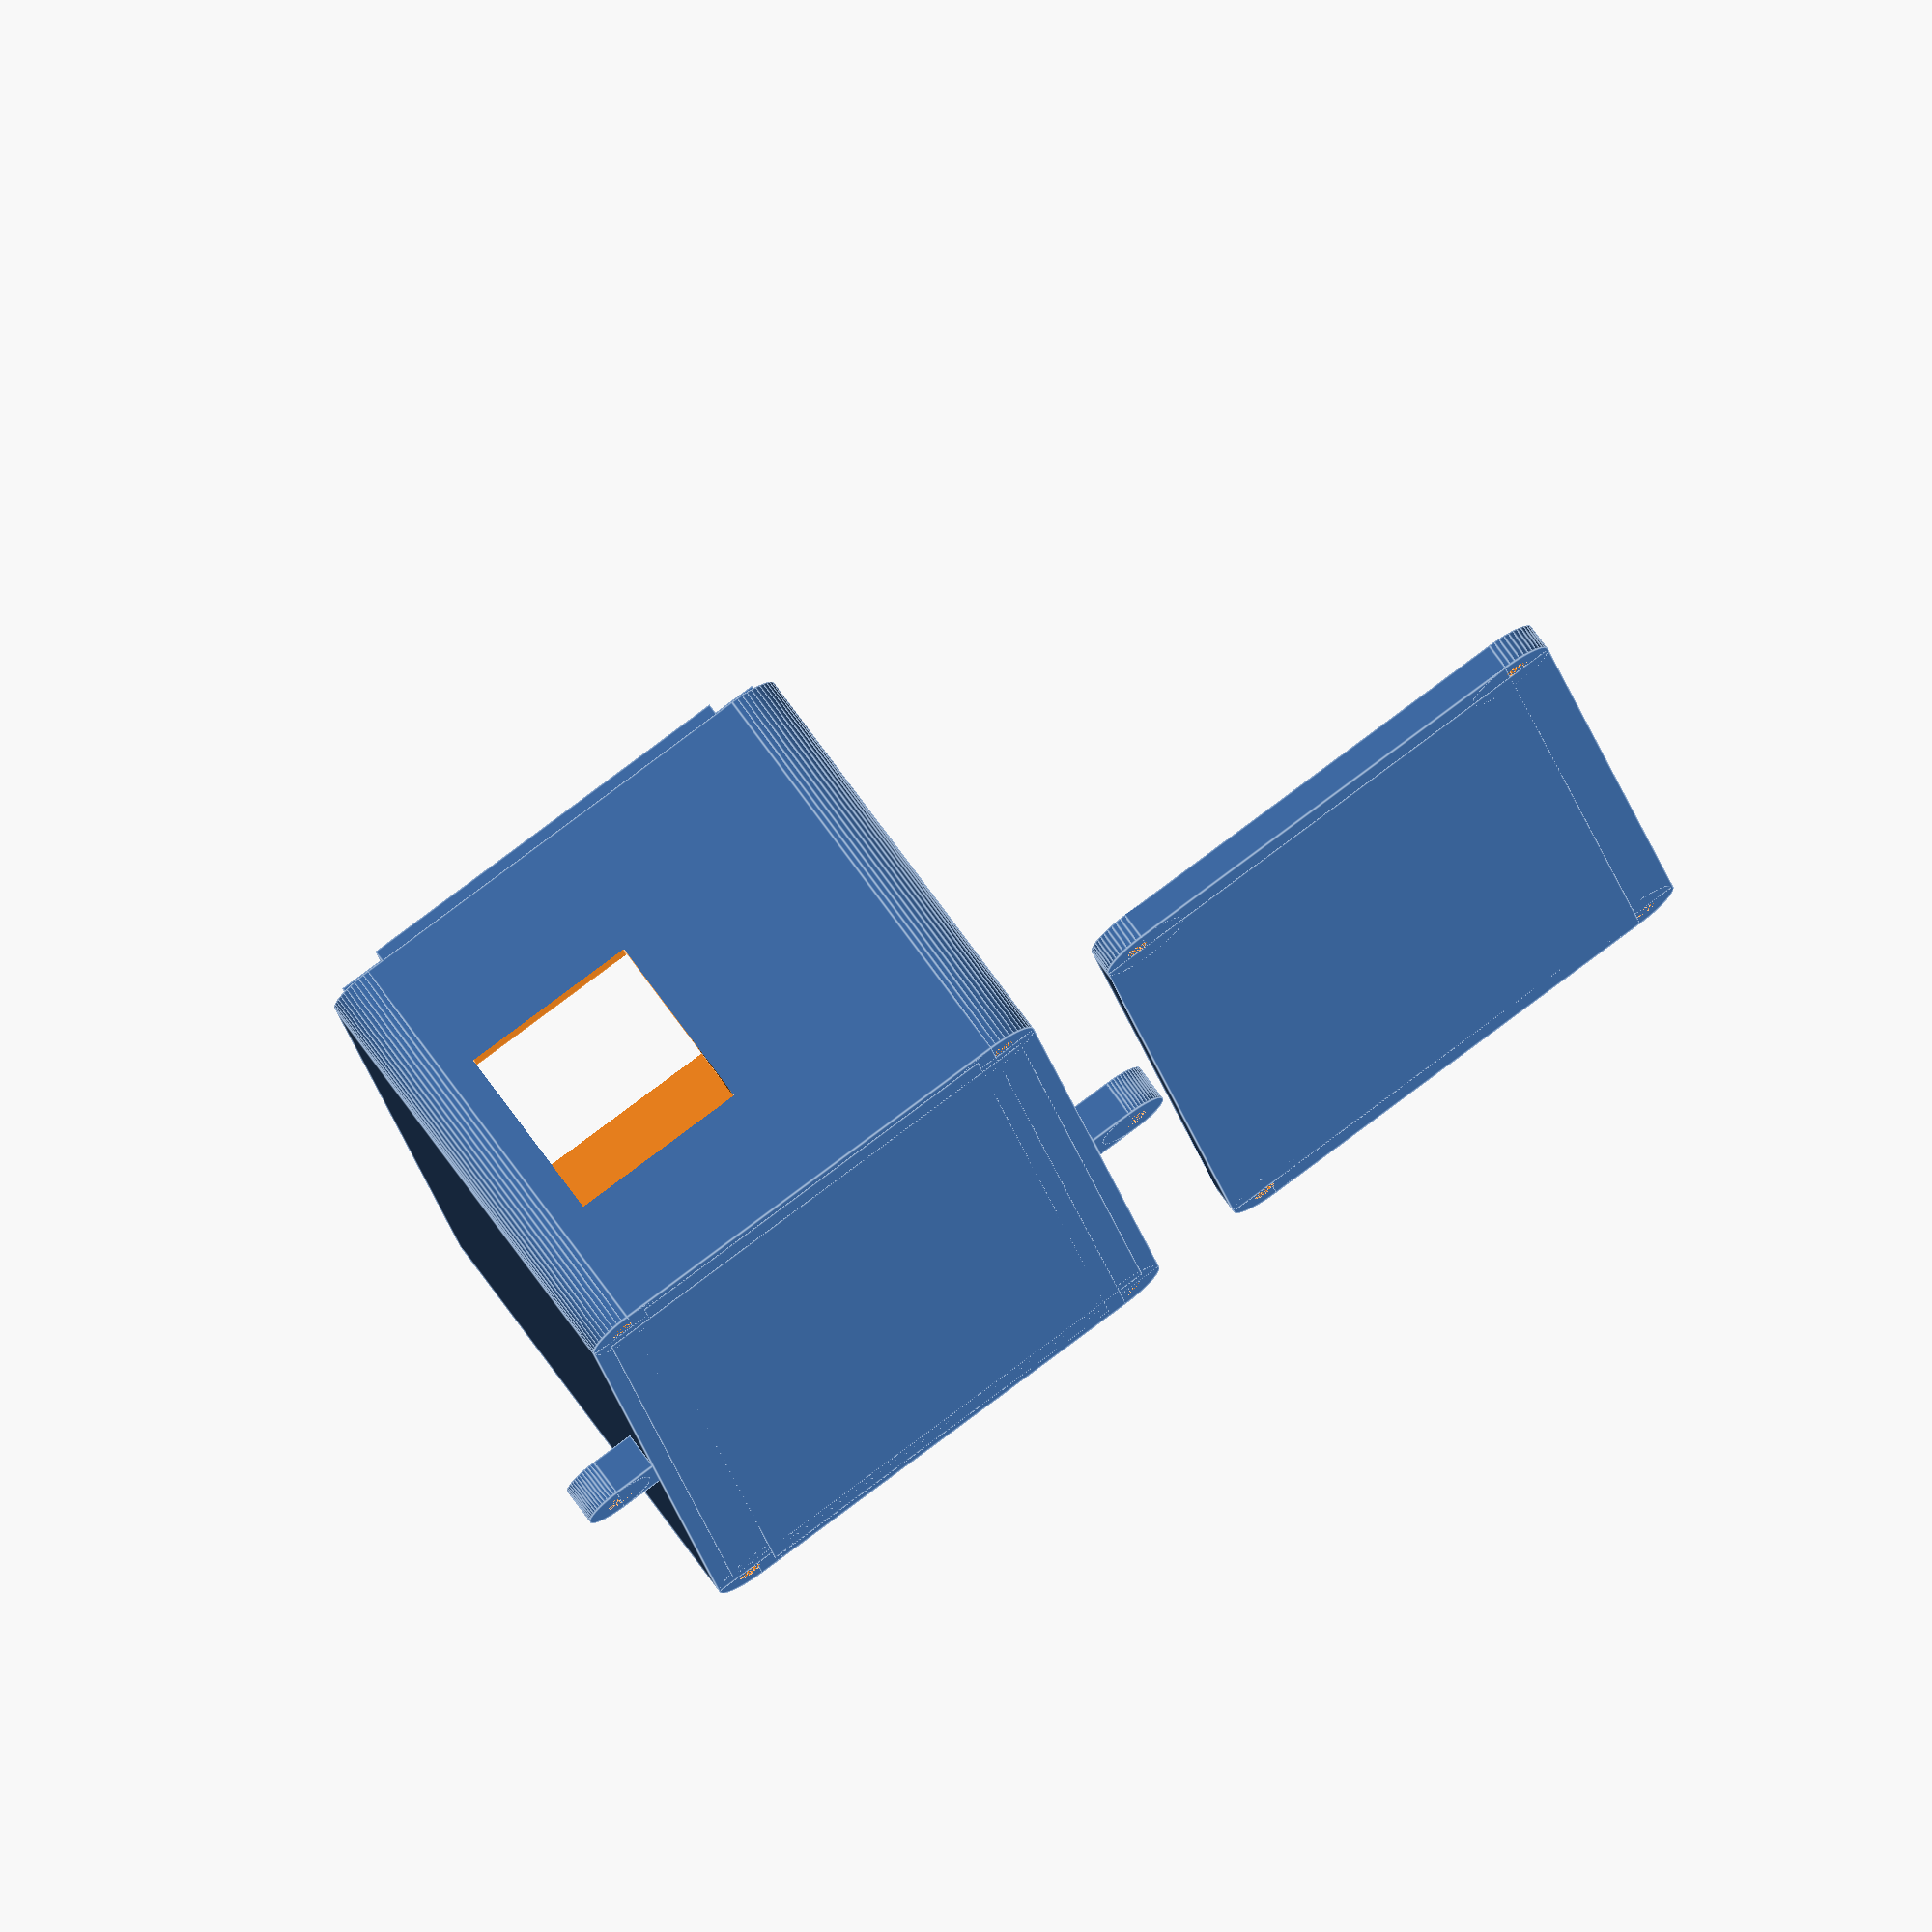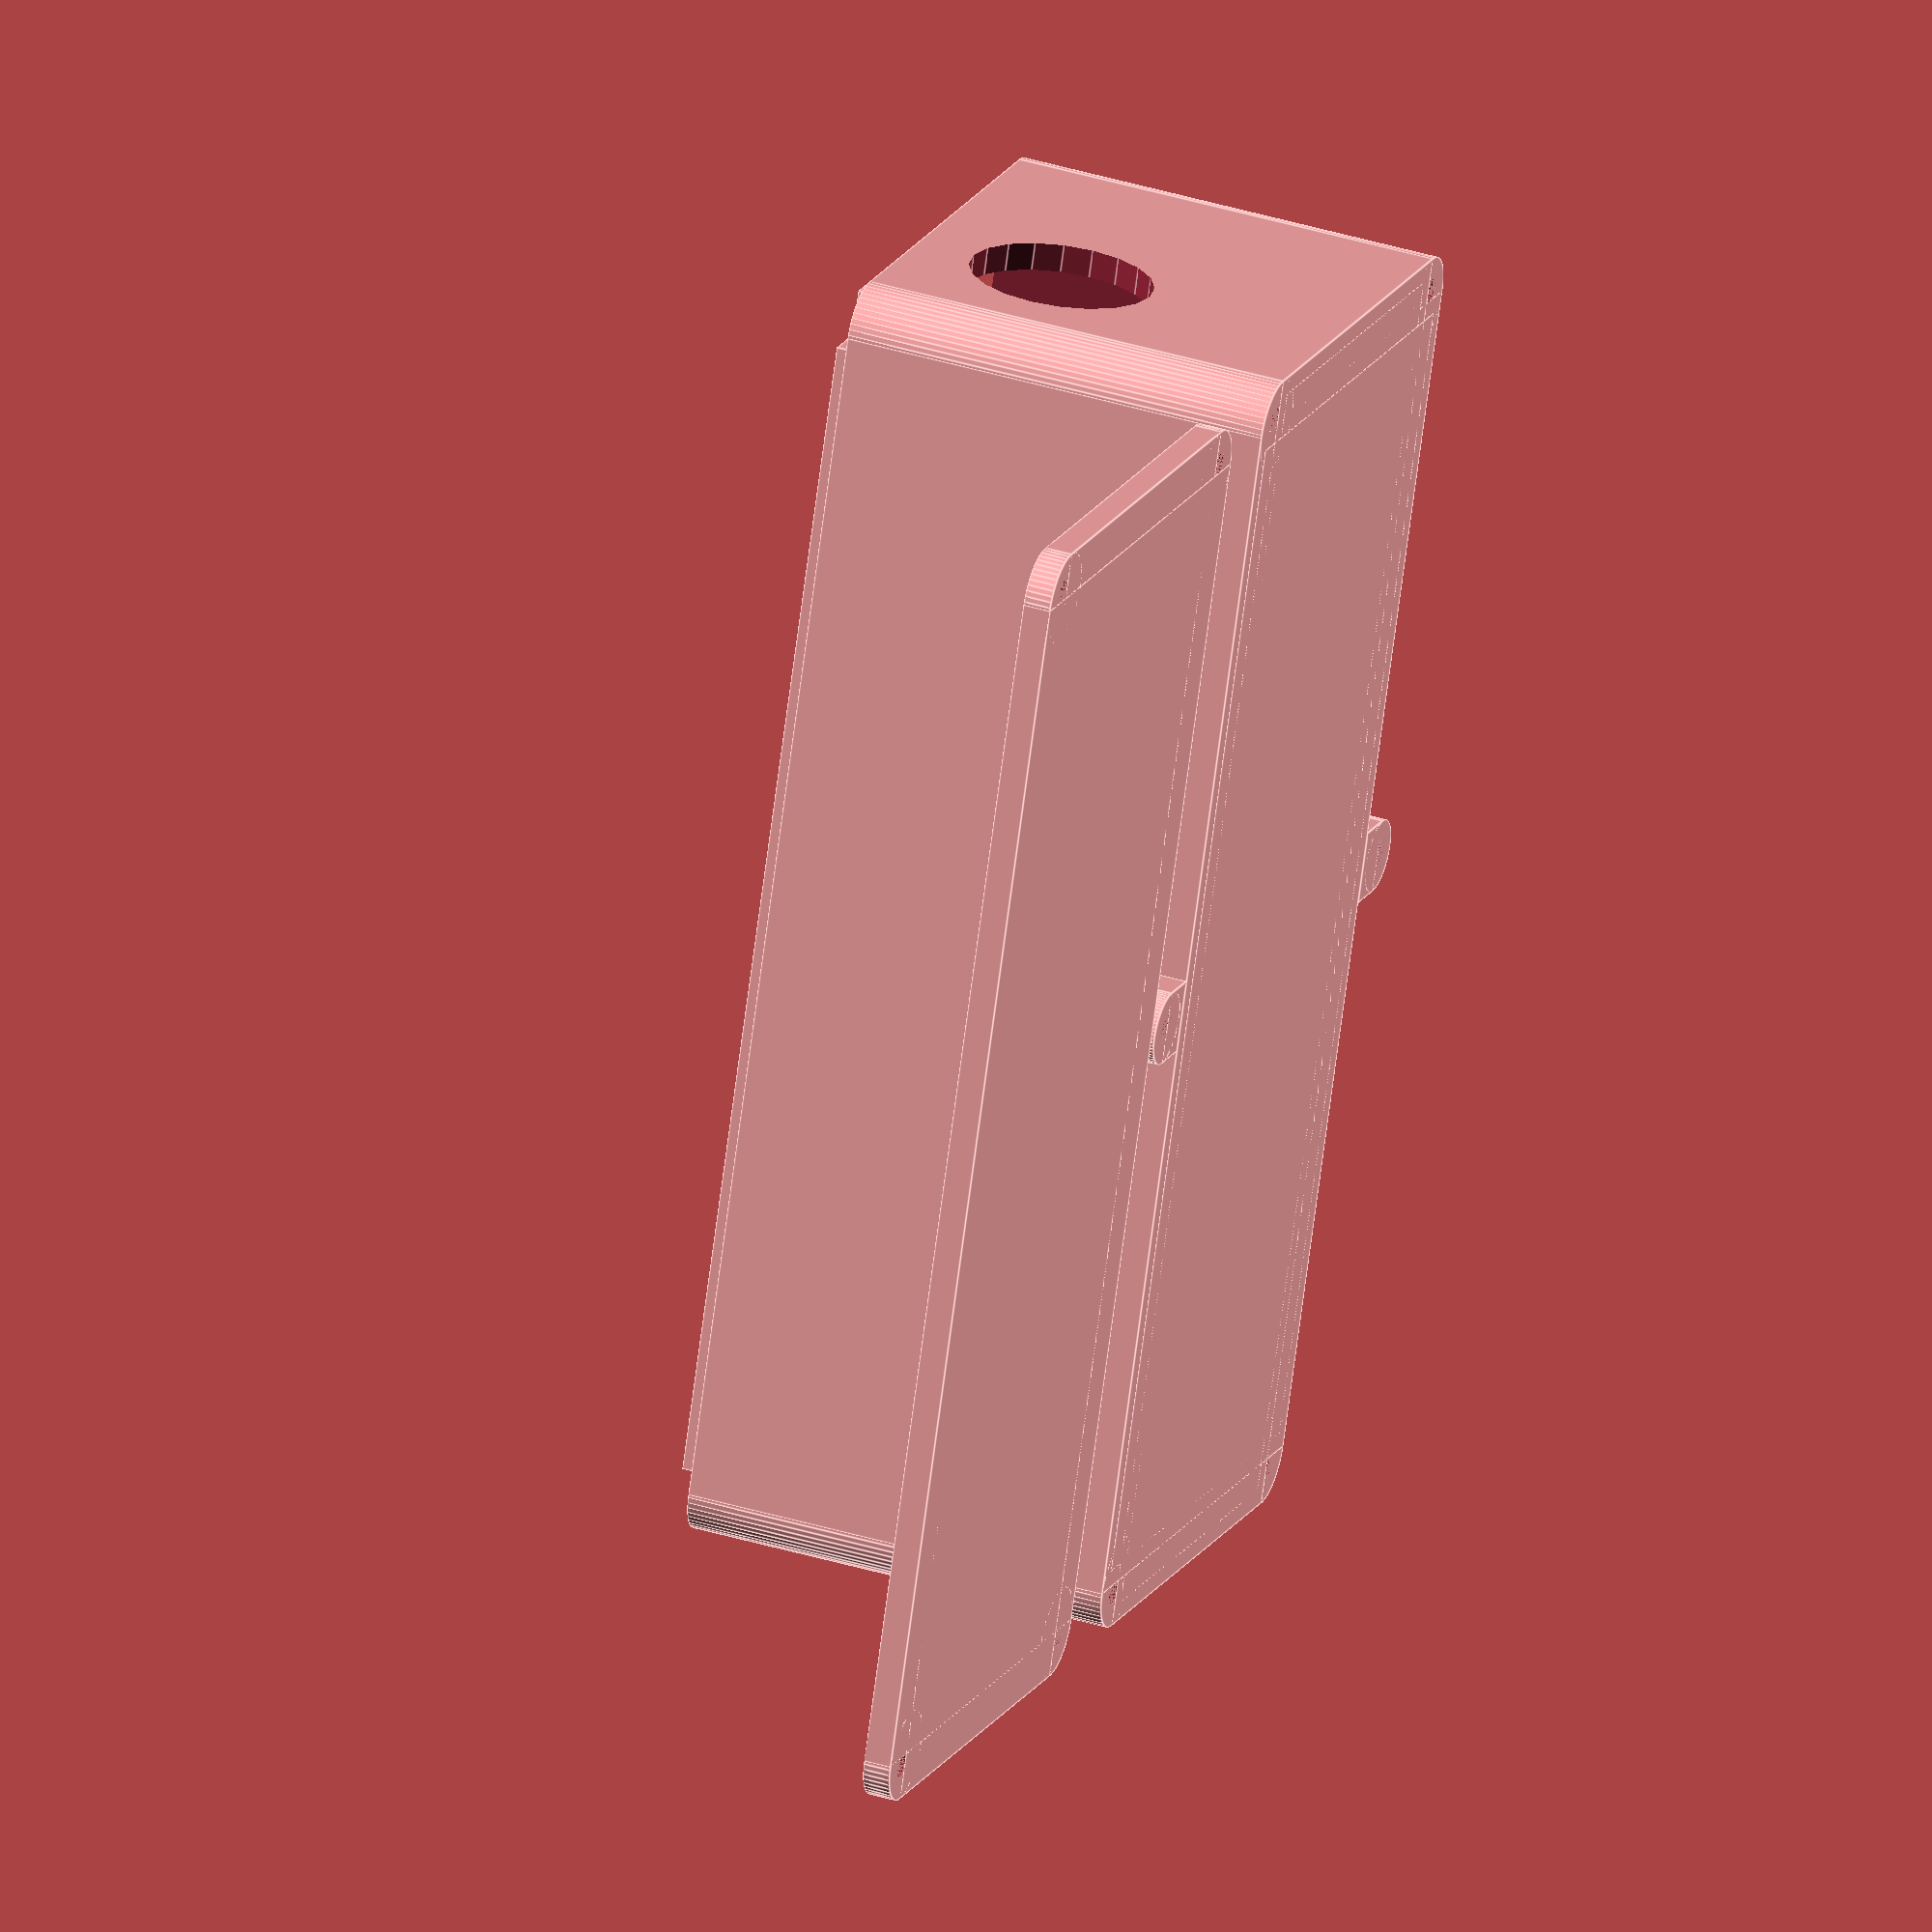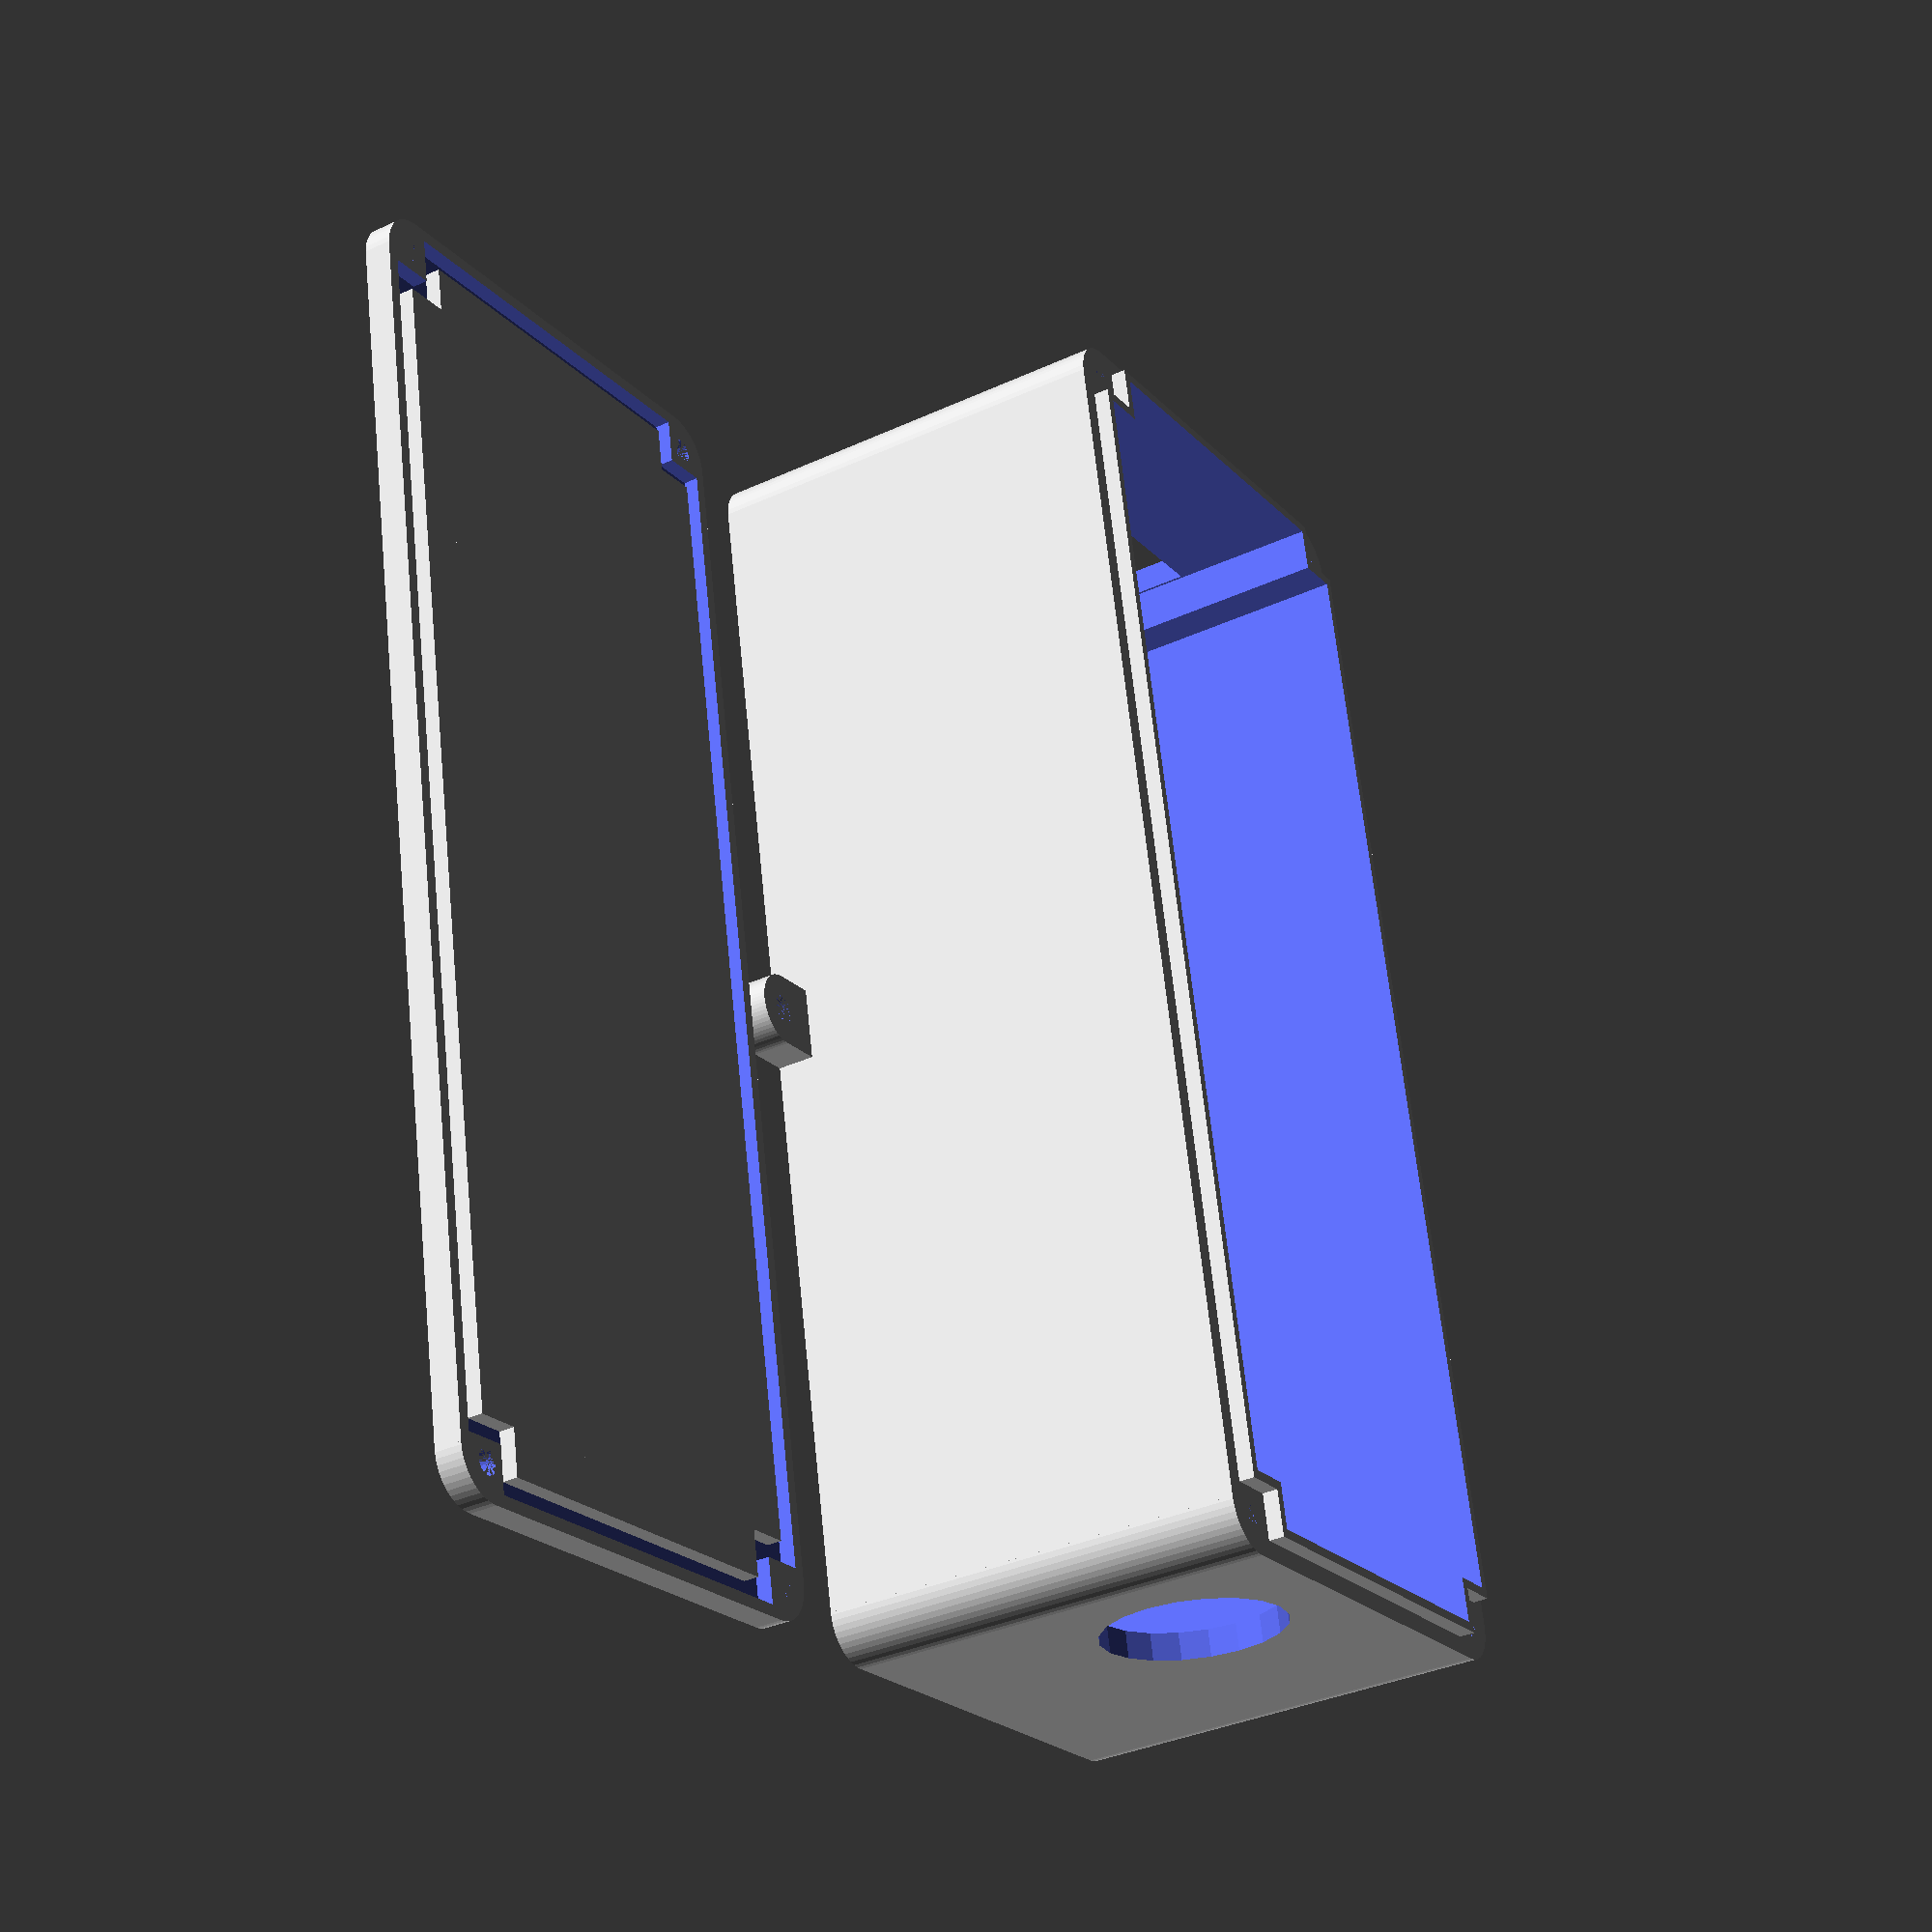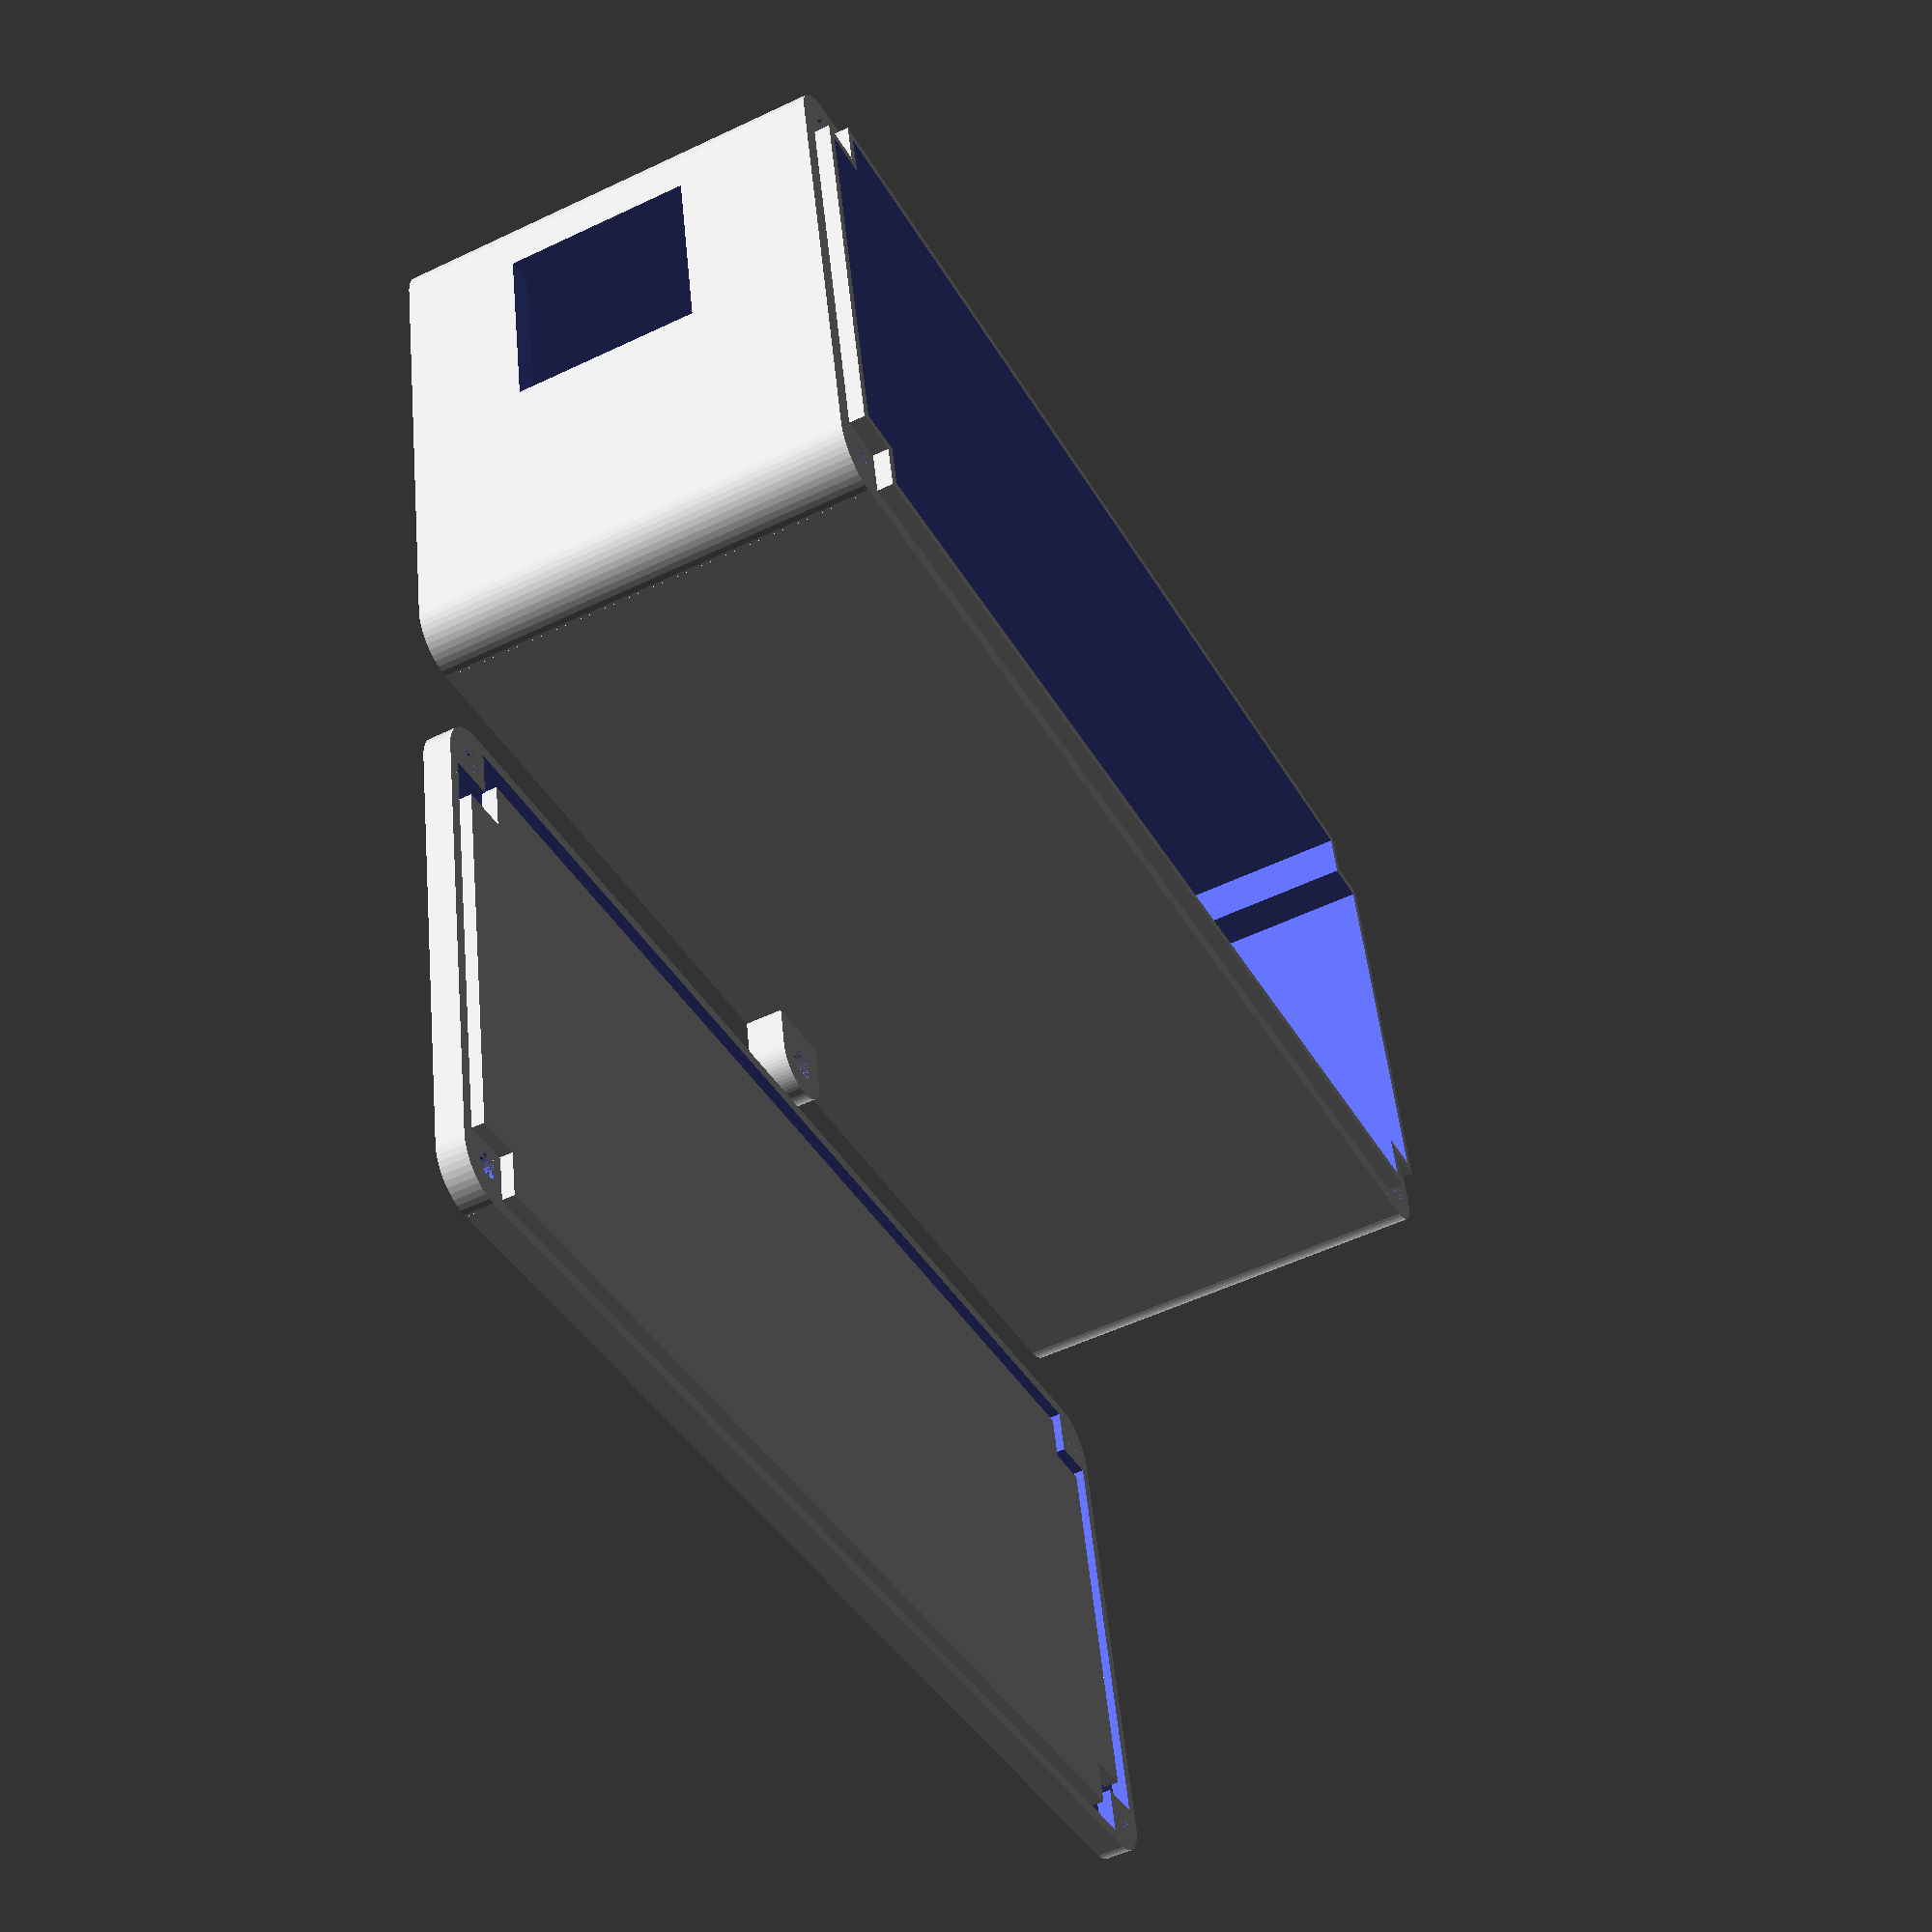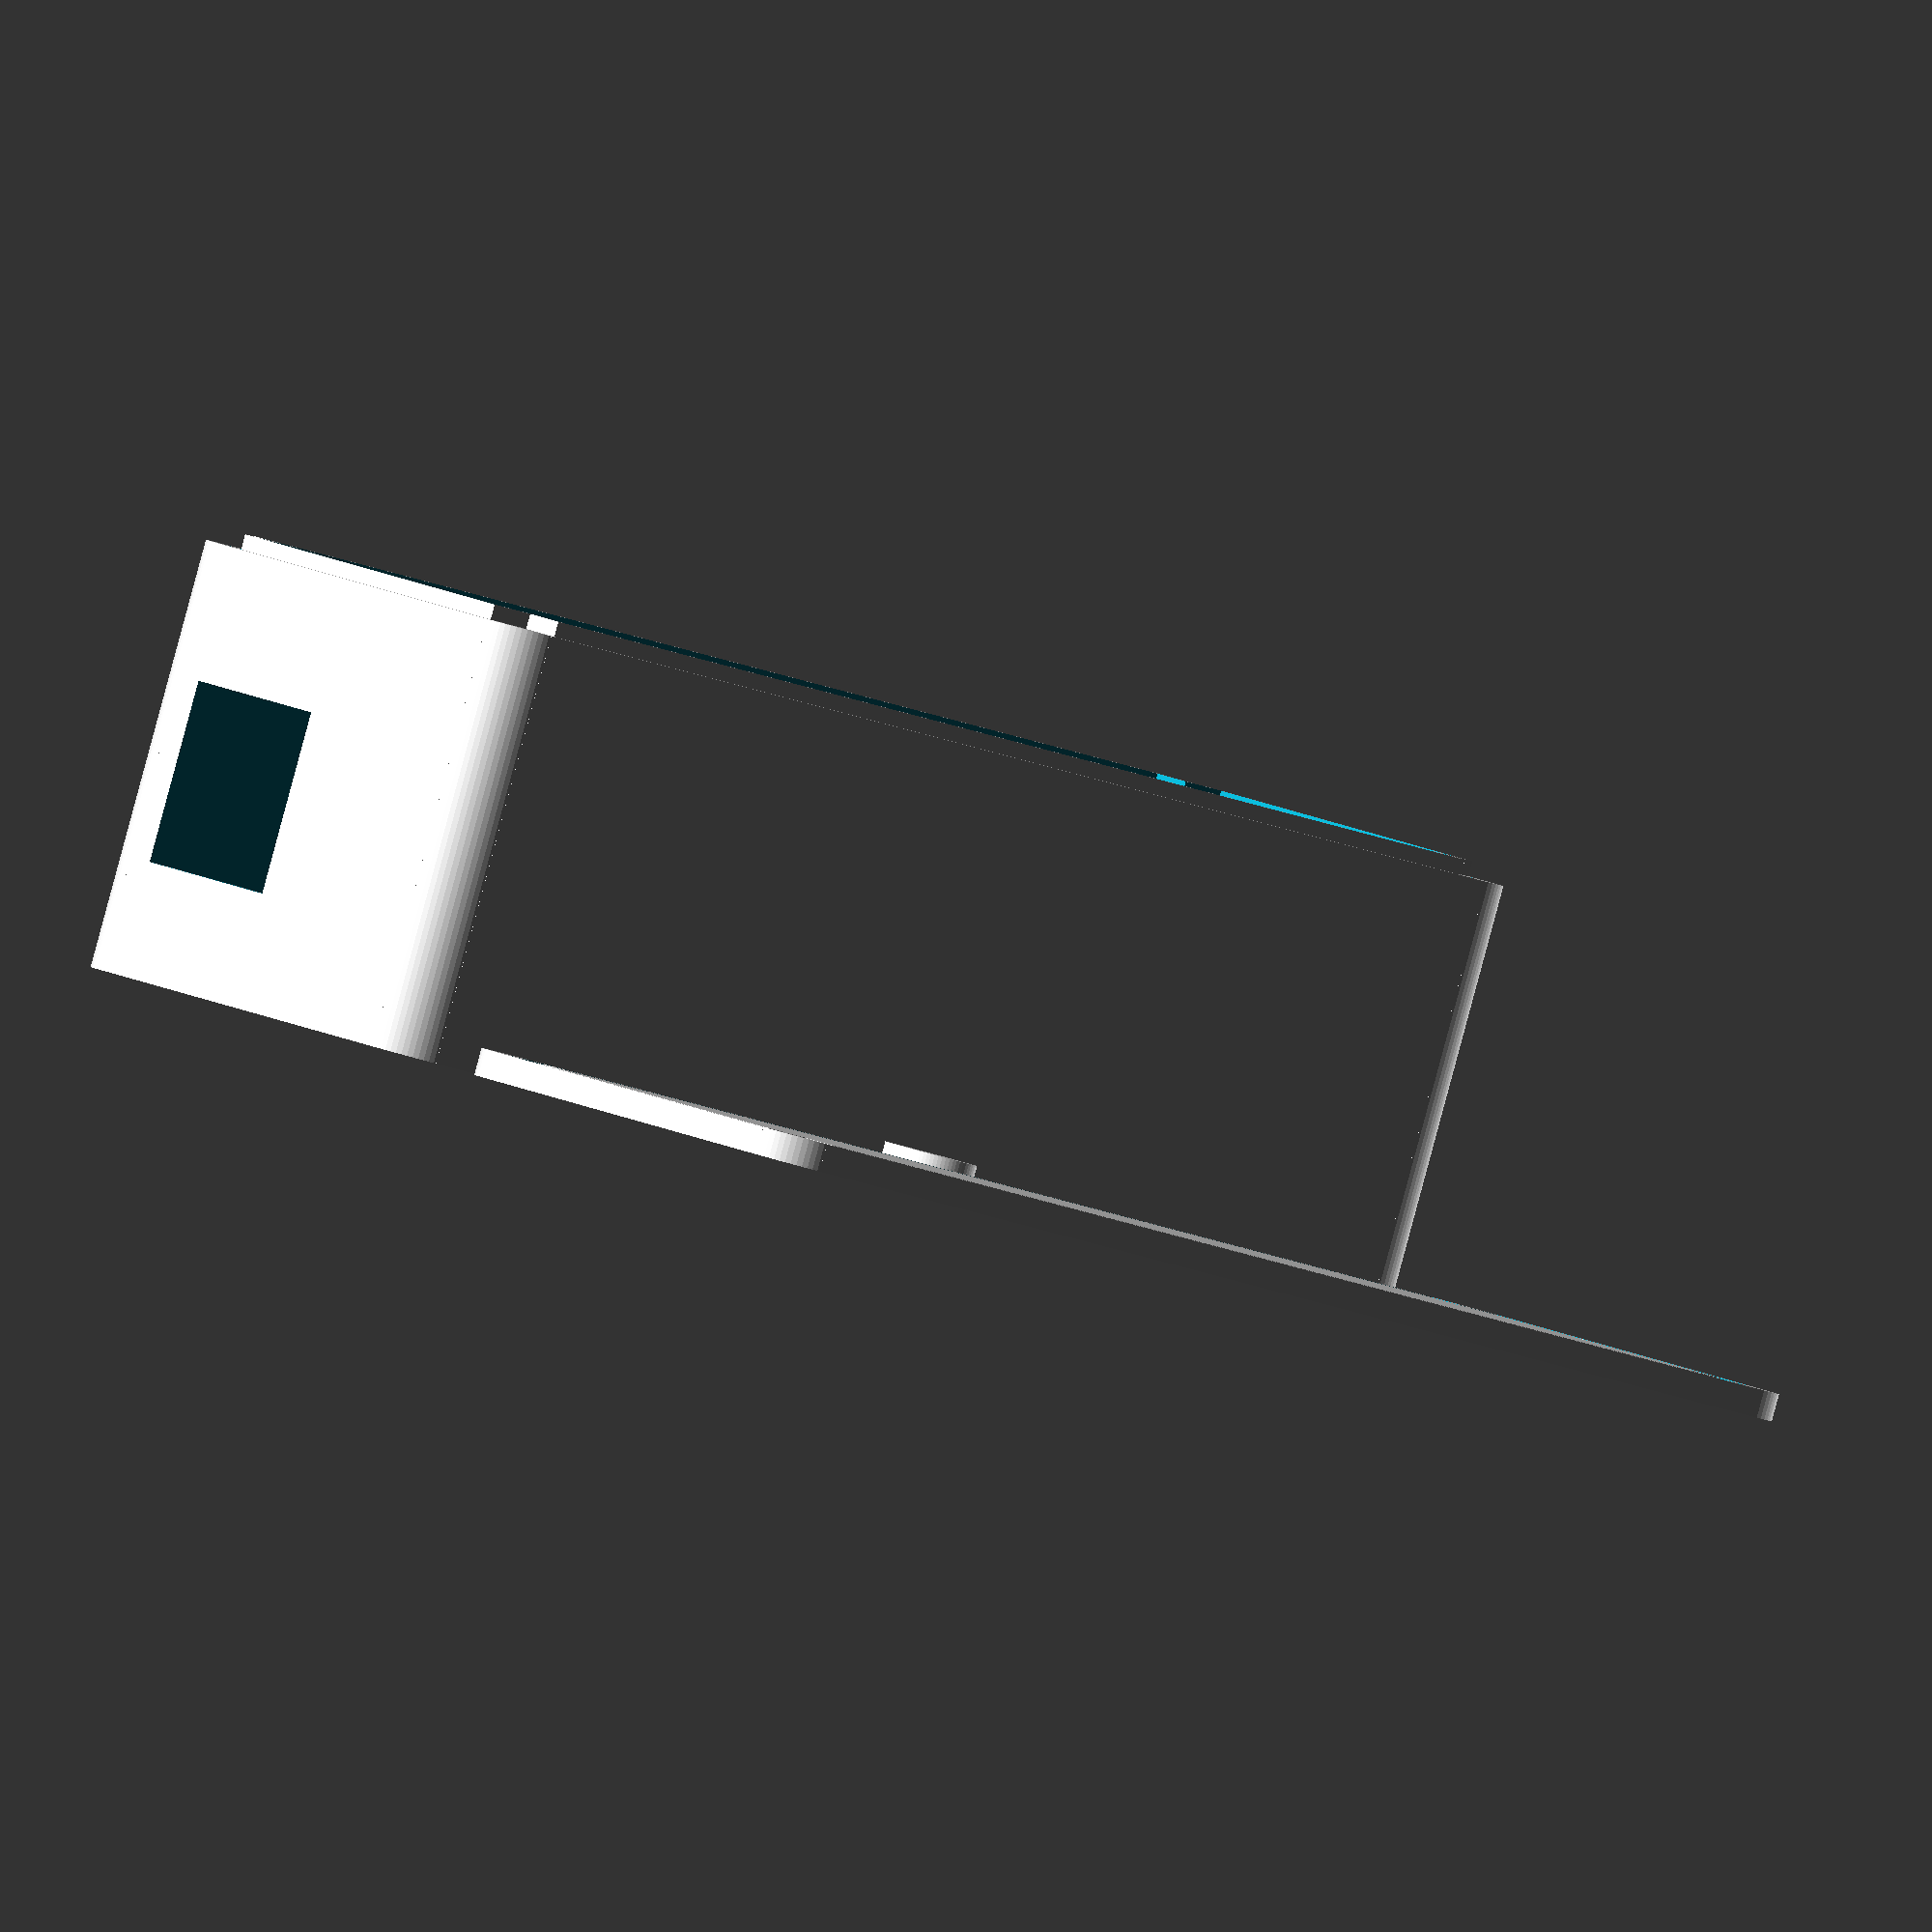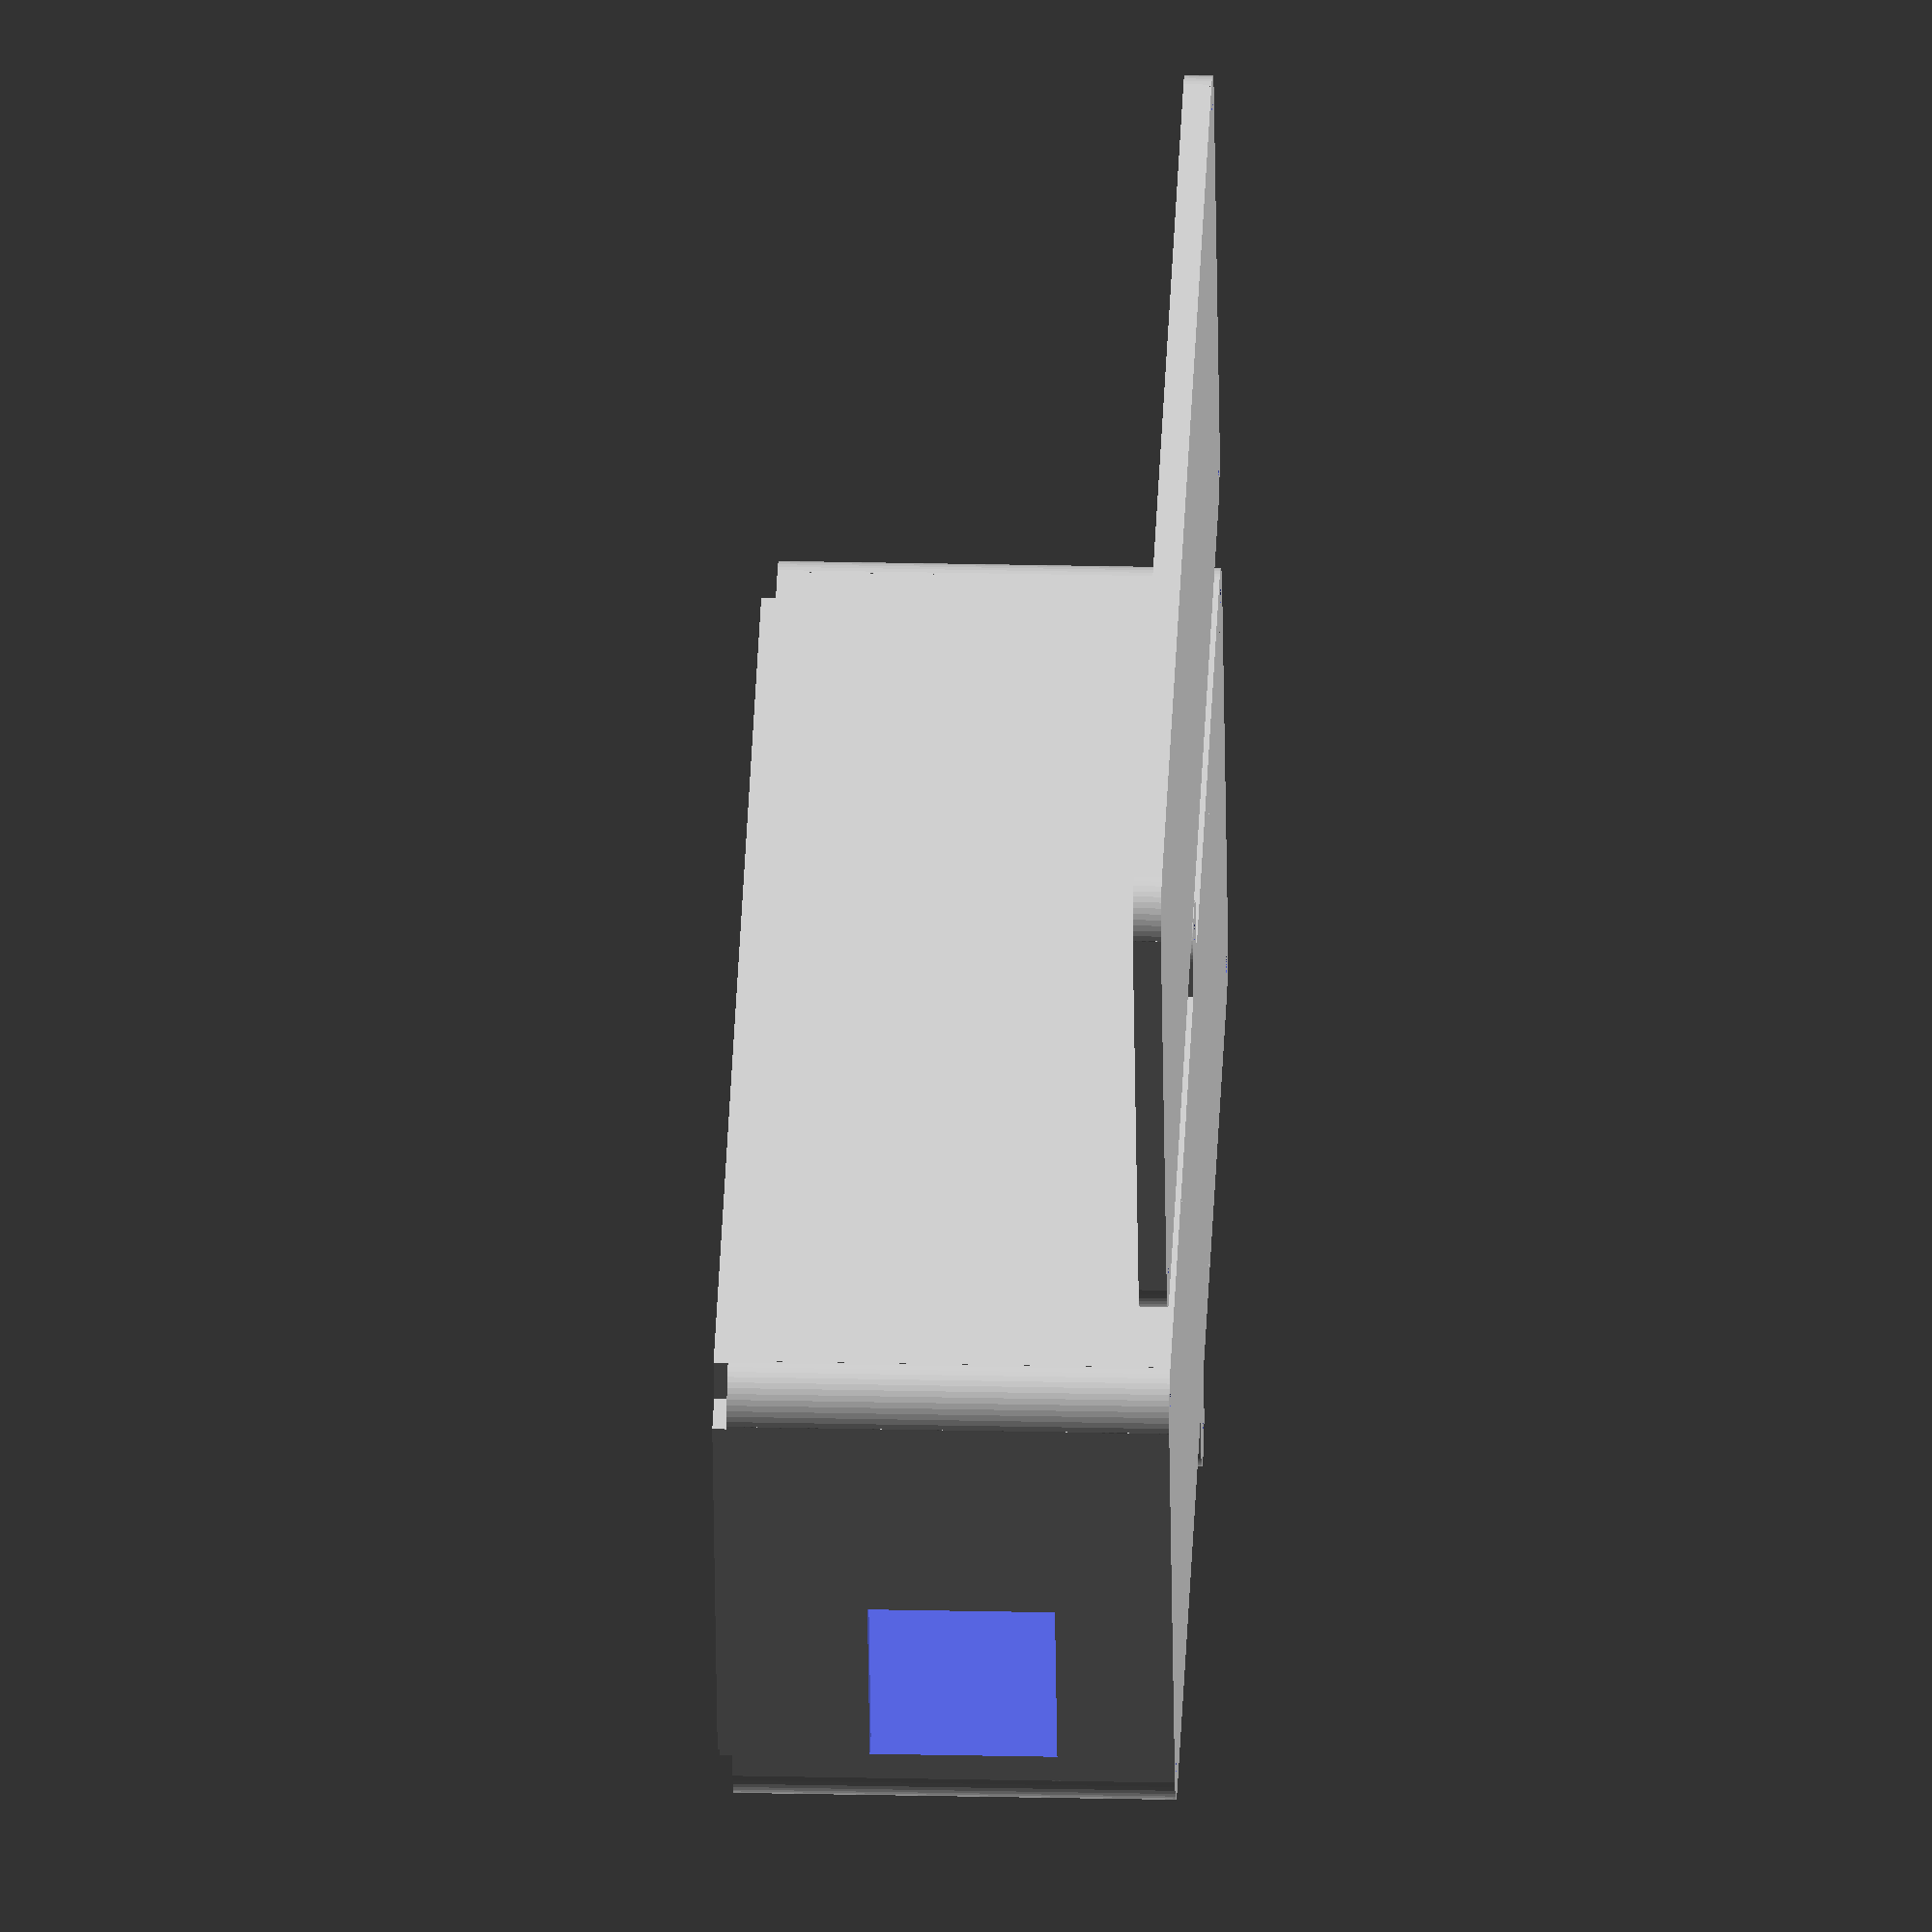
<openscad>
/* [Box Options] */
// Dimension: Box outer X-Size [mm]
box_Size_X          = 170;
// Dimension: Box outer Y-Size [mm]
box_Size_Y          = 70;
// Dimension: Box Inner height [mm]
box_Inner_Height    = 55;
// Box bottom/top thickness
box_BottomTop_Thickness =  1.6; // [0.6:0.2:3]
// Edge corner radius 
box_Screw_Corner_Radius   =  6; // [2:1:10]
// four outer screw hole diameters
box_Screw_Diameter     =  3.2; // [2:0.2:4]
// Box wall thickness
box_Wall_Thickness     =  3.6; // [0.4:0.2:3.2]
/* [Top Barrier Options] */
// Box barrier thickness
barrier_Thickness  =  1.2; // [0.4:0.2:3.2]
// Box barrier height
barrier_Height     =  2;   // [1.0:0.2:8]
// Additional width on the lid to correct for badly calibrated printers
barrier_Tolerance  =  0.8; // [0.0:0.1:1]
/* [Mouting Screw Nose Options] */
// Number of screw noses
screwnose_Number        = 2; // [0:No noses, 2: one top/one bottom, 4: two top/two bottom]
// Diameter of the noses' screw holes
screwnose_Diameter      = 4; // [2:0.2:8]
// Height of the noses
screwnose_Height        = 5; // [2:0.2:10]
// Wall thickness
screwnose_Wall_Thickness = 2.8; // [2:0.2:5]

// **************************
// ** Calculated globals
// **************************
boxHeight = box_Inner_Height+box_BottomTop_Thickness;

module box() {
	barrier_Thickness = box_Wall_Thickness-barrier_Thickness;
	difference() {
		union() {
			// solid round box, corners
			translate([box_Screw_Corner_Radius, box_Screw_Corner_Radius, 0]) cylinder(r=box_Screw_Corner_Radius, h=boxHeight, $fn=50); // bottom left
			translate([box_Size_X-box_Screw_Corner_Radius, box_Screw_Corner_Radius, 0]) cylinder(r=box_Screw_Corner_Radius, h=boxHeight, $fn=50); // bottom right
			translate([box_Screw_Corner_Radius, box_Size_Y-box_Screw_Corner_Radius, 0]) cylinder(r=box_Screw_Corner_Radius, h=boxHeight, $fn=50); // top left
			translate([box_Size_X-box_Screw_Corner_Radius, box_Size_Y-box_Screw_Corner_Radius, 0]) cylinder(r=box_Screw_Corner_Radius, h=boxHeight, $fn=50); // bottom right
			// solid round box, inner filling
			translate([0, box_Screw_Corner_Radius, 0]) cube([box_Size_X, box_Size_Y-2*box_Screw_Corner_Radius, boxHeight]);
			translate([box_Screw_Corner_Radius, 0, 0]) cube([box_Size_X-2*box_Screw_Corner_Radius, box_Size_Y, boxHeight]);
			// solid round box, top border
			translate([barrier_Thickness, box_Screw_Corner_Radius+barrier_Thickness, 0]) cube([box_Size_X-2*barrier_Thickness, box_Size_Y-2*box_Screw_Corner_Radius-2*barrier_Thickness, boxHeight+barrier_Height]);
			translate([box_Screw_Corner_Radius+barrier_Thickness, barrier_Thickness, 0]) cube([box_Size_X-2*box_Screw_Corner_Radius-2*barrier_Thickness, box_Size_Y-2*barrier_Thickness, boxHeight+barrier_Height]);
		}
		// inner cut-out
		translate([box_Wall_Thickness, box_Screw_Corner_Radius+box_Wall_Thickness, box_BottomTop_Thickness]) cube([box_Size_X-2*box_Wall_Thickness, box_Size_Y-2*box_Screw_Corner_Radius-2*box_Wall_Thickness, boxHeight+barrier_Height]);
		translate([box_Screw_Corner_Radius+box_Wall_Thickness, box_Wall_Thickness, box_BottomTop_Thickness]) cube([box_Size_X-2*box_Screw_Corner_Radius-2*box_Wall_Thickness, box_Size_Y-2*box_Wall_Thickness, boxHeight+barrier_Height]);
		// Screw holes
		translate([(box_Screw_Corner_Radius+box_Wall_Thickness)/2,(box_Screw_Corner_Radius+box_Wall_Thickness)/2,0]) cylinder(r=box_Screw_Diameter/2, h=boxHeight, $fn=20);
		translate([(box_Screw_Corner_Radius+box_Wall_Thickness)/2,box_Size_Y-(box_Screw_Corner_Radius+box_Wall_Thickness)/2,0]) cylinder(r=box_Screw_Diameter/2, h=boxHeight, $fn=20);
		translate([box_Size_X-(box_Screw_Corner_Radius+box_Wall_Thickness)/2,(box_Screw_Corner_Radius+box_Wall_Thickness)/2,0]) cylinder(r=box_Screw_Diameter/2, h=boxHeight, $fn=20);
		translate([box_Size_X-(box_Screw_Corner_Radius+box_Wall_Thickness)/2,box_Size_Y-(box_Screw_Corner_Radius+box_Wall_Thickness)/2,0]) cylinder(r=box_Screw_Diameter/2, h=boxHeight, $fn=20);
		// **************************
		// ** YOUR OWN CUTOUTS HERE!
		// **************************
        
        translate([-1,45,37]) rotate([0,90,0]) cylinder(r=12.0, h=boxHeight, $fn=20);
        c2Width = box_Wall_Thickness+6.0;
        c2Depth = 24.0;
        c2Height = 24.0;
		translate([166.0,10,15.0]) rotate([0,0,0]) cube([c2Width, c2Depth, c2Height]);
		// **************************
		// ** / CUTOUTS
		// **************************
	}
	// Lower nose(s)
	if (screwnose_Number==2) translate([box_Size_X/2, 0.001, 0]) mirror([0,1,0]) screwNose(screwnose_Diameter, screwnose_Height);
	if (screwnose_Number==4) {
		translate([box_Size_X*0.25, 0.001, 0]) mirror([0,1,0]) screwNose(screwnose_Diameter, screwnose_Height);
		translate([box_Size_X*0.75, 0.001, 0]) mirror([0,1,0]) screwNose(screwnose_Diameter, screwnose_Height);
	}
	// Upper nose(s)
	if (screwnose_Number==2) translate([box_Size_X/2, box_Size_Y-0.001, 0]) screwNose(screwnose_Diameter, screwnose_Height);
	if (screwnose_Number==4) {
		translate([box_Size_X*0.25, box_Size_Y-0.001, 0]) screwNose(screwnose_Diameter, screwnose_Height);
		translate([box_Size_X*0.75, box_Size_Y-0.001, 0]) screwNose(screwnose_Diameter, screwnose_Height);
	}
}

module lid() {
	boxHeight = box_BottomTop_Thickness+barrier_Height;
    difference() {
        union() {
            difference() {
                union() {
                    // solid round box, corners
                    translate([box_Screw_Corner_Radius, box_Screw_Corner_Radius, 0]) cylinder(r=box_Screw_Corner_Radius, h=boxHeight, $fn=50); // bottom left
                    translate([box_Size_X-box_Screw_Corner_Radius, box_Screw_Corner_Radius, 0]) cylinder(r=box_Screw_Corner_Radius, h=boxHeight, $fn=50); // bottom right
                    translate([box_Screw_Corner_Radius, box_Size_Y-box_Screw_Corner_Radius, 0]) cylinder(r=box_Screw_Corner_Radius, h=boxHeight, $fn=50); // top left
                    translate([box_Size_X-box_Screw_Corner_Radius, box_Size_Y-box_Screw_Corner_Radius, 0]) cylinder(r=box_Screw_Corner_Radius, h=boxHeight, $fn=50); // bottom right
                    // solid round box, inner filling
                    translate([0, box_Screw_Corner_Radius, 0]) cube([box_Size_X, box_Size_Y-2*box_Screw_Corner_Radius, boxHeight]);
                    translate([box_Screw_Corner_Radius, 0, 0]) cube([box_Size_X-2*box_Screw_Corner_Radius, box_Size_Y, boxHeight]);
                    // solid round box, top border
                }
                // inner cut-out X direction
                translate([
                    box_Wall_Thickness-(barrier_Thickness+barrier_Tolerance),
                    box_Screw_Corner_Radius+box_Wall_Thickness-(barrier_Thickness+barrier_Tolerance),
                    box_BottomTop_Thickness
                ]) cube([
                    box_Size_X-2*(box_Wall_Thickness)+2*(barrier_Thickness+barrier_Tolerance),
                    box_Size_Y-2*box_Screw_Corner_Radius-2*(box_Wall_Thickness)+2*(barrier_Thickness+barrier_Tolerance),
                    box_BottomTop_Thickness+barrier_Height
                ]);
                // inner cut-out Y direction
                translate([
                    box_Screw_Corner_Radius+box_Wall_Thickness-(barrier_Thickness+barrier_Tolerance),
                    box_Wall_Thickness-(barrier_Thickness+barrier_Tolerance),
                    box_BottomTop_Thickness
                ]) cube([
                    box_Size_X-2*box_Screw_Corner_Radius-2*(box_Wall_Thickness)+2*(barrier_Thickness+barrier_Tolerance),
                    box_Size_Y-2*(box_Wall_Thickness)+2*(barrier_Thickness+barrier_Tolerance),
                    box_BottomTop_Thickness+barrier_Height
                ]);
                
                // Screw holes
                translate([(box_Screw_Corner_Radius+box_Wall_Thickness)/2,(box_Screw_Corner_Radius+box_Wall_Thickness)/2,0]) cylinder(r=box_Screw_Diameter/2, h=boxHeight, $fn=20);
                translate([(box_Screw_Corner_Radius+box_Wall_Thickness)/2,box_Size_Y-(box_Screw_Corner_Radius+box_Wall_Thickness)/2,0]) cylinder(r=box_Screw_Diameter/2, h=boxHeight, $fn=20);
                translate([box_Size_X-(box_Screw_Corner_Radius+box_Wall_Thickness)/2,(box_Screw_Corner_Radius+box_Wall_Thickness)/2,0]) cylinder(r=box_Screw_Diameter/2, h=boxHeight, $fn=20);
                translate([box_Size_X-(box_Screw_Corner_Radius+box_Wall_Thickness)/2,box_Size_Y-(box_Screw_Corner_Radius+box_Wall_Thickness)/2,0]) cylinder(r=box_Screw_Diameter/2, h=boxHeight, $fn=20);
            }

            // inner add X direction
            translate([box_Wall_Thickness+barrier_Tolerance, box_Screw_Corner_Radius+box_Wall_Thickness+barrier_Tolerance, box_BottomTop_Thickness])
                cube([box_Size_X-2*(box_Wall_Thickness+barrier_Tolerance), box_Size_Y-2*(box_Screw_Corner_Radius+box_Wall_Thickness+barrier_Tolerance), barrier_Height]);
            // inner add Y direction
            translate([box_Screw_Corner_Radius+box_Wall_Thickness+barrier_Tolerance, box_Wall_Thickness+barrier_Tolerance, box_BottomTop_Thickness])
                cube([box_Size_X-2*(box_Screw_Corner_Radius+box_Wall_Thickness+barrier_Tolerance), box_Size_Y-2*(box_Wall_Thickness+barrier_Tolerance), barrier_Height]);
        }
        
        // **************************
        // ** YOUR OWN CUTOUTS HERE!
        // **************************

        // **************************
        // ** / CUTOUTS
        // **************************  
    }
}

module screwNose(screwholeDiameter=4, noseHeight=5) {
	additionalDistanceFromWall = 1;
	translate([0,screwholeDiameter/2+screwnose_Wall_Thickness+additionalDistanceFromWall, 0]) difference() {
		union() {
			translate([-(screwholeDiameter/2+screwnose_Wall_Thickness), -(screwholeDiameter/2+screwnose_Wall_Thickness+additionalDistanceFromWall),0]) cube([(screwholeDiameter/2+screwnose_Wall_Thickness)*2, screwholeDiameter/2+screwnose_Wall_Thickness+additionalDistanceFromWall, noseHeight]);
			cylinder(r=(screwholeDiameter/2)+screwnose_Wall_Thickness, h=noseHeight, $fn=60);
		}
		cylinder(r=screwholeDiameter/2, h=noseHeight, $fn=60);
	}
}
box();
if (box_Size_X>box_Size_Y) {
	translate([0, box_Size_Y+5+screwnose_Diameter+screwnose_Wall_Thickness, 0]) lid();	
} else {
	translate([box_Size_X+5, 0, 0]) lid();	
}

</openscad>
<views>
elev=105.4 azim=97.2 roll=35.9 proj=o view=edges
elev=320.7 azim=68.7 roll=110.8 proj=o view=edges
elev=215.3 azim=78.8 roll=238.6 proj=p view=solid
elev=52.3 azim=167.9 roll=297.2 proj=p view=wireframe
elev=269.5 azim=321.6 roll=195.1 proj=o view=wireframe
elev=158.1 azim=197.8 roll=87.6 proj=o view=solid
</views>
